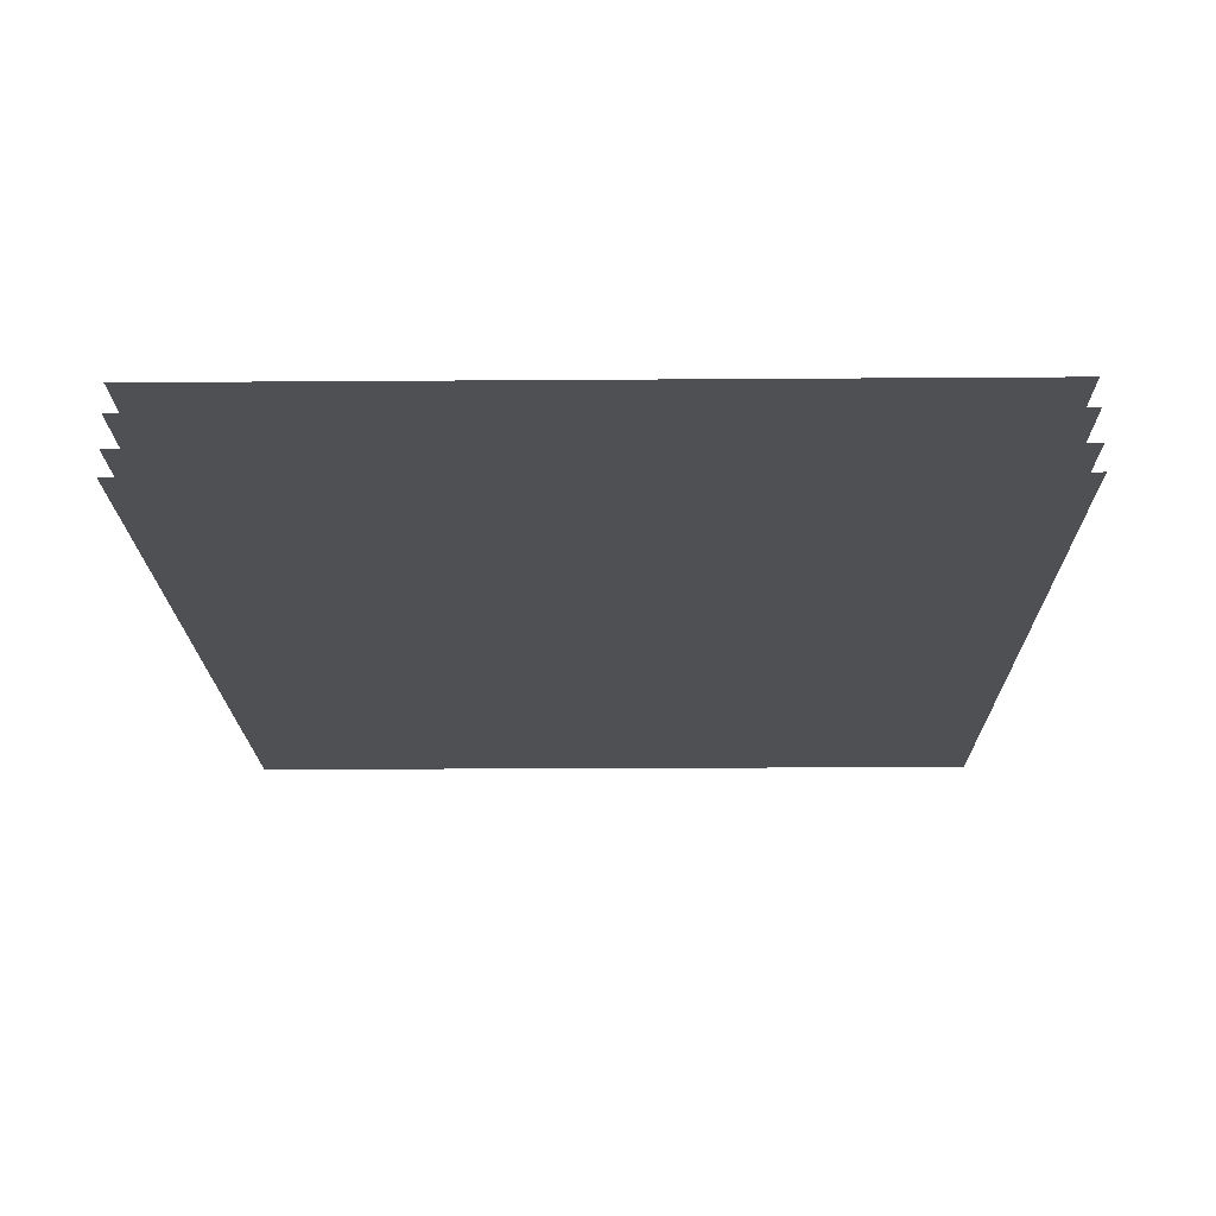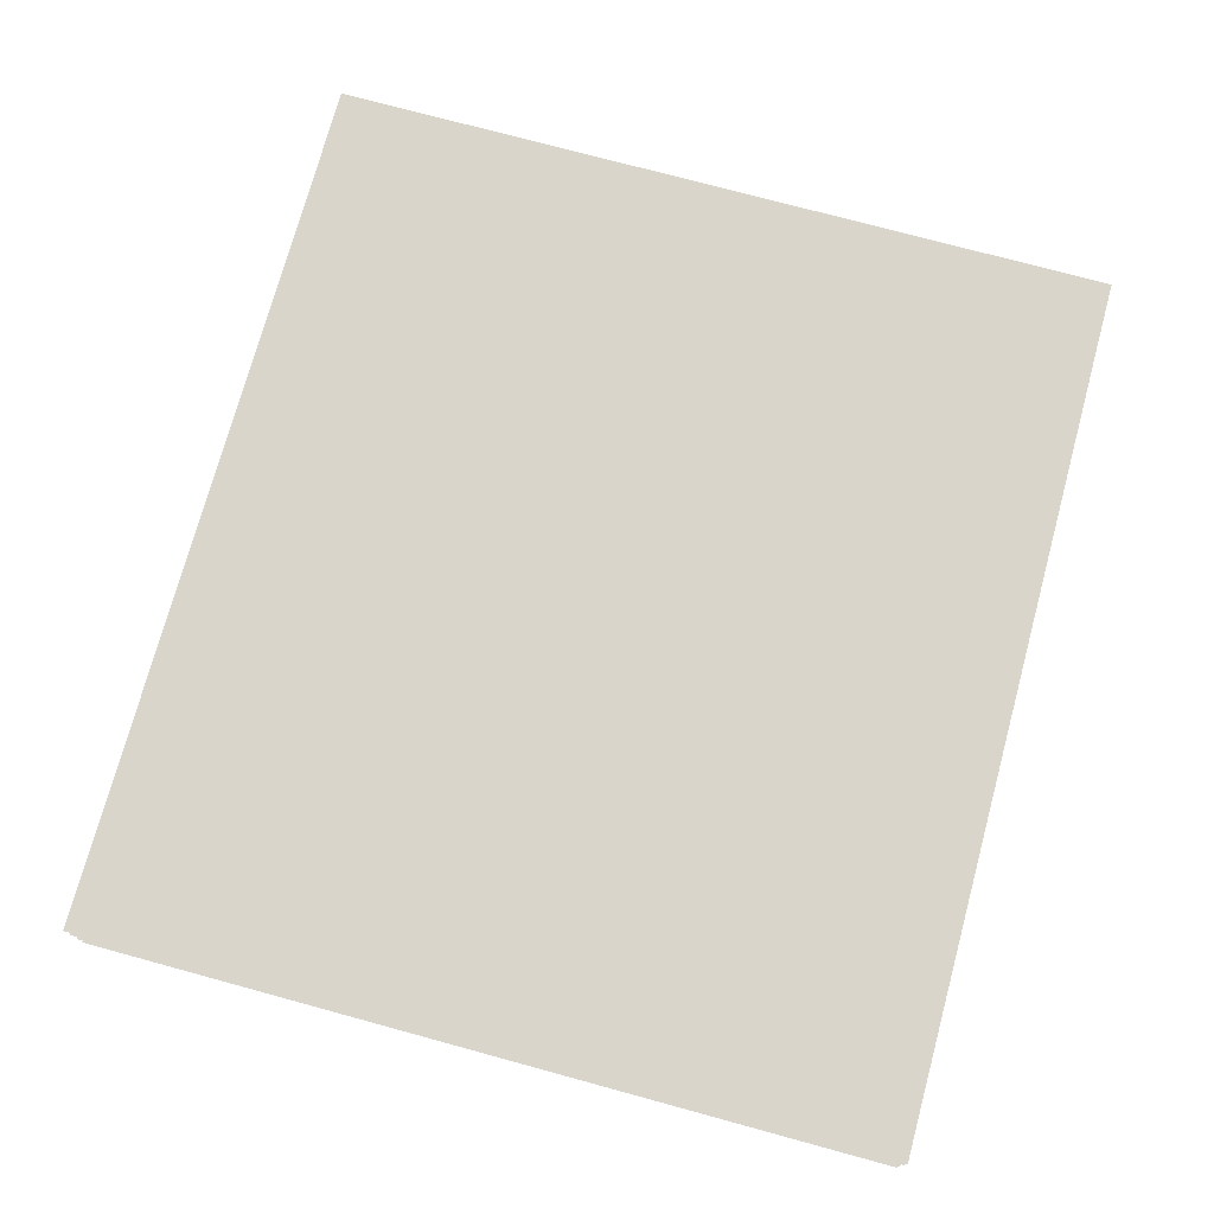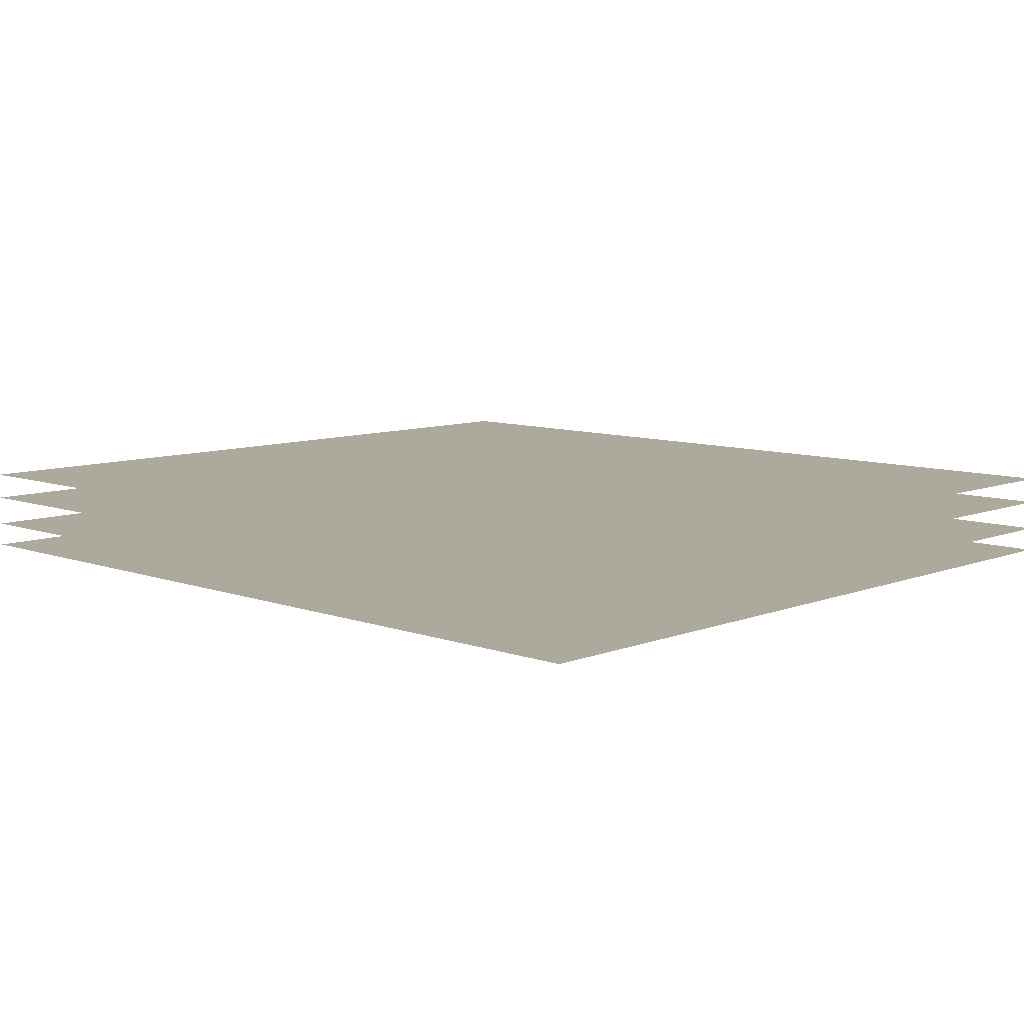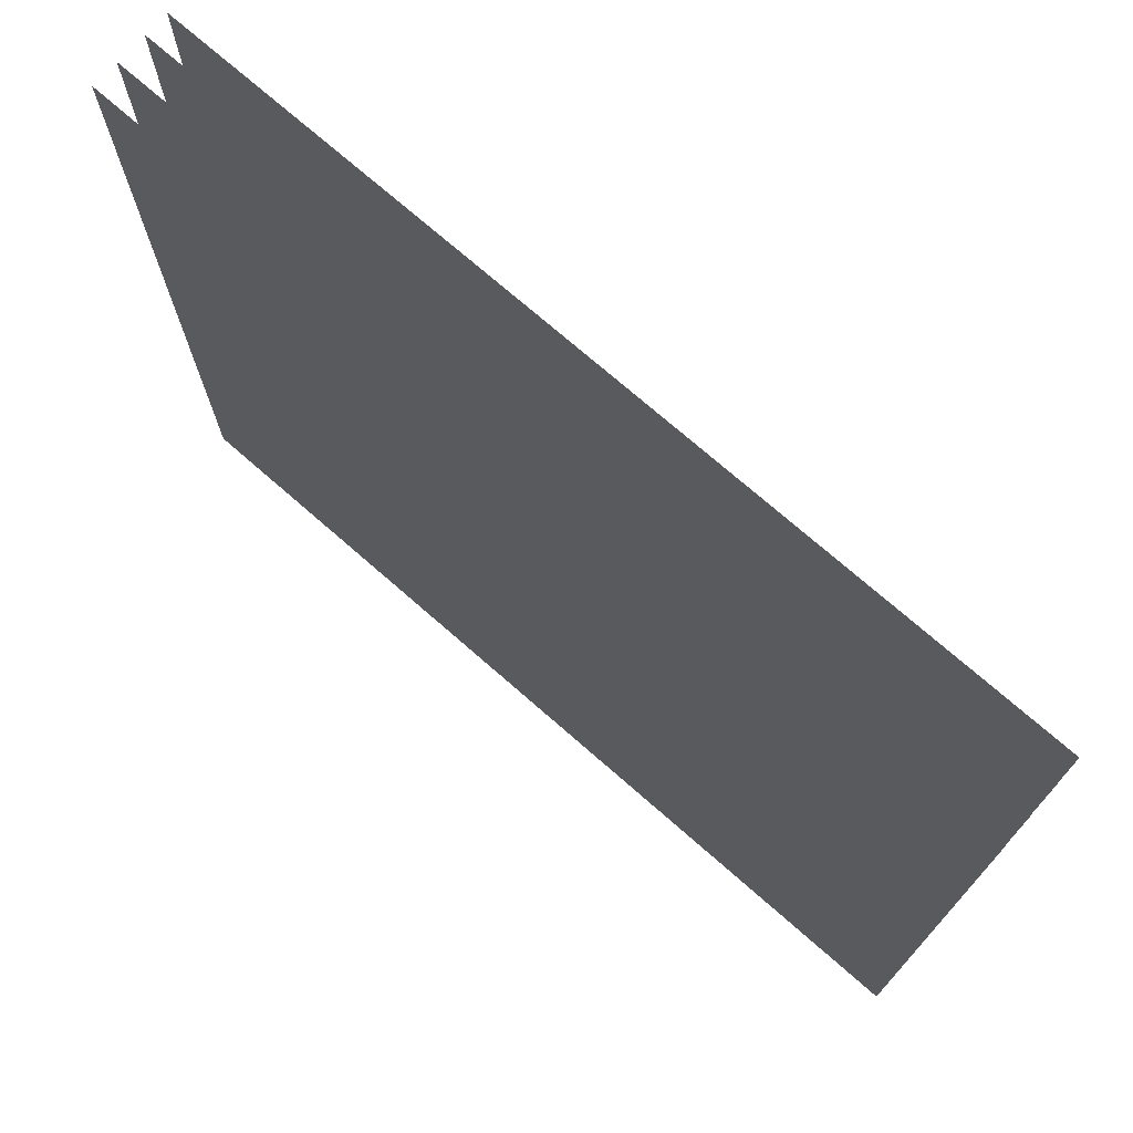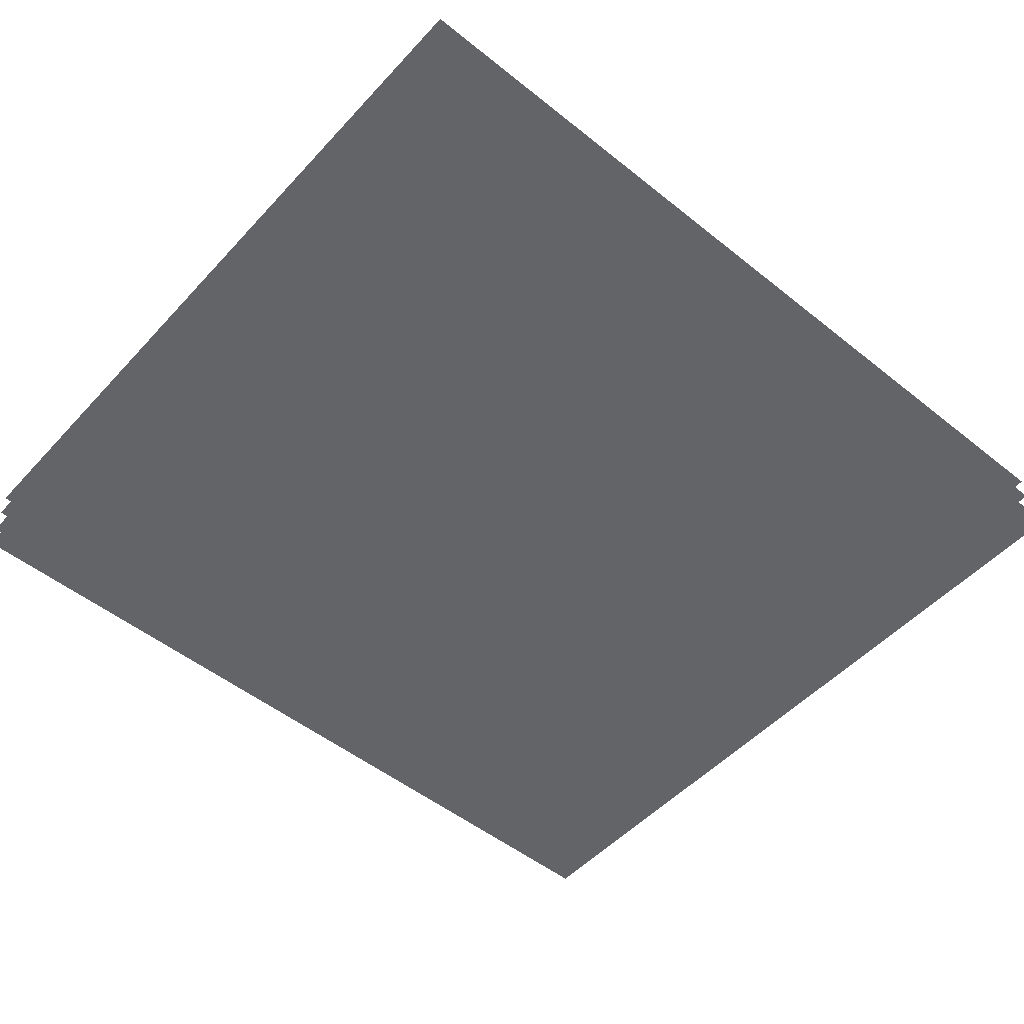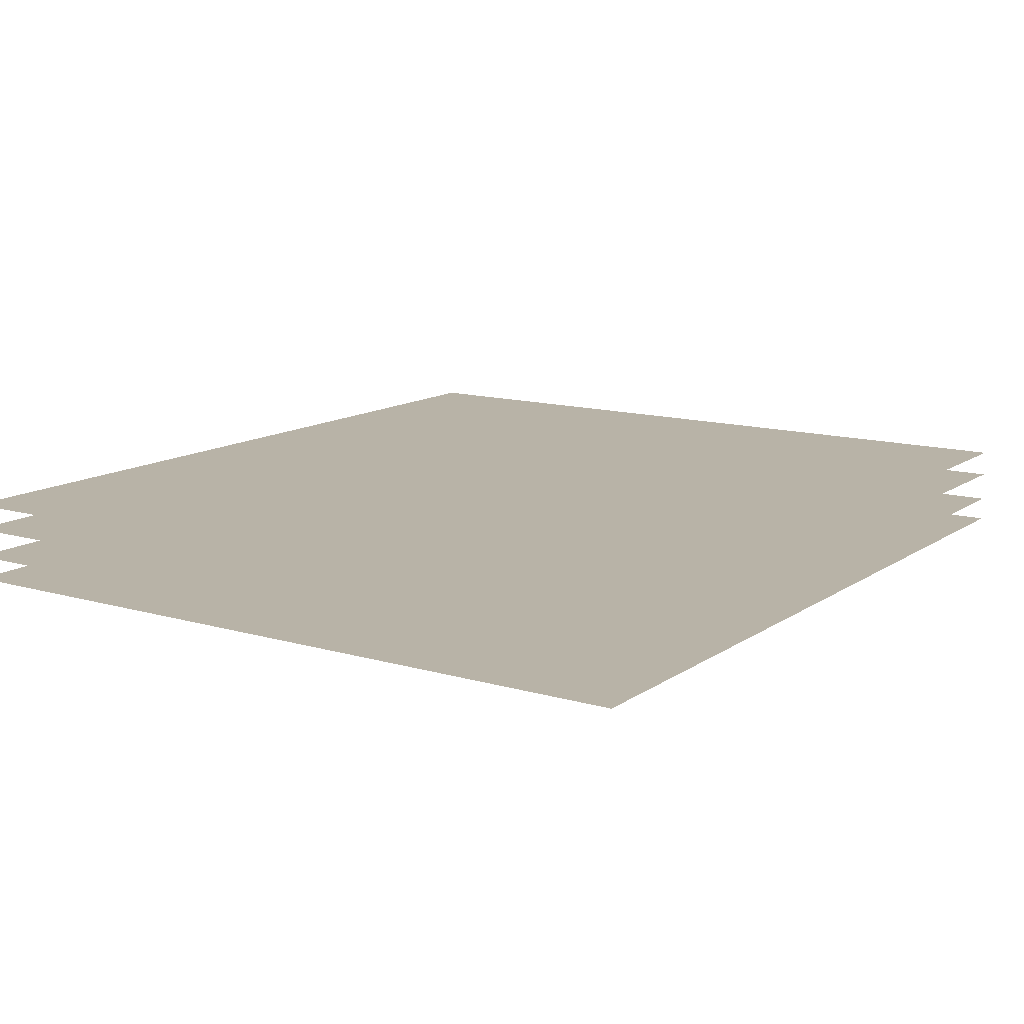
<metadata>
{"format":"obj","ext":"obj","renderer":"f3d","projection":"perspective","resolution":1024,"background":"white","views":[{"elev":-19.1,"azim":90.8,"up":"+Y"},{"elev":74.6,"azim":-74.8,"up":"+Y"},{"elev":8.8,"azim":43.9,"up":"+Y"},{"elev":73.3,"azim":-138.8,"up":"+Z"},{"elev":-51.1,"azim":139.0,"up":"+Y"},{"elev":12.9,"azim":-56.2,"up":"+Y"}]}
</metadata>
<code>
g nCavernClouds06
v -3723 -4053 -525.9
v -3723 -4053 -1989
v -5338 -4053 -525.9
v -5338 -4053 -1989
f 1 2 3
f 4 3 2
v -3723 -4007 -525.9
v -3723 -4007 -1989
v -5338 -4007 -525.9
v -5338 -4007 -1989
f 5 6 7
f 8 7 6
v -3723 -3951 -525.9
v -3723 -3951 -1989
v -5338 -3951 -525.9
v -5338 -3951 -1989
f 9 10 11
f 12 11 10
v -3723 -3902 -525.9
v -3723 -3902 -1989
v -5338 -3902 -525.9
v -5338 -3902 -1989
f 13 14 15
f 16 15 14

</code>
